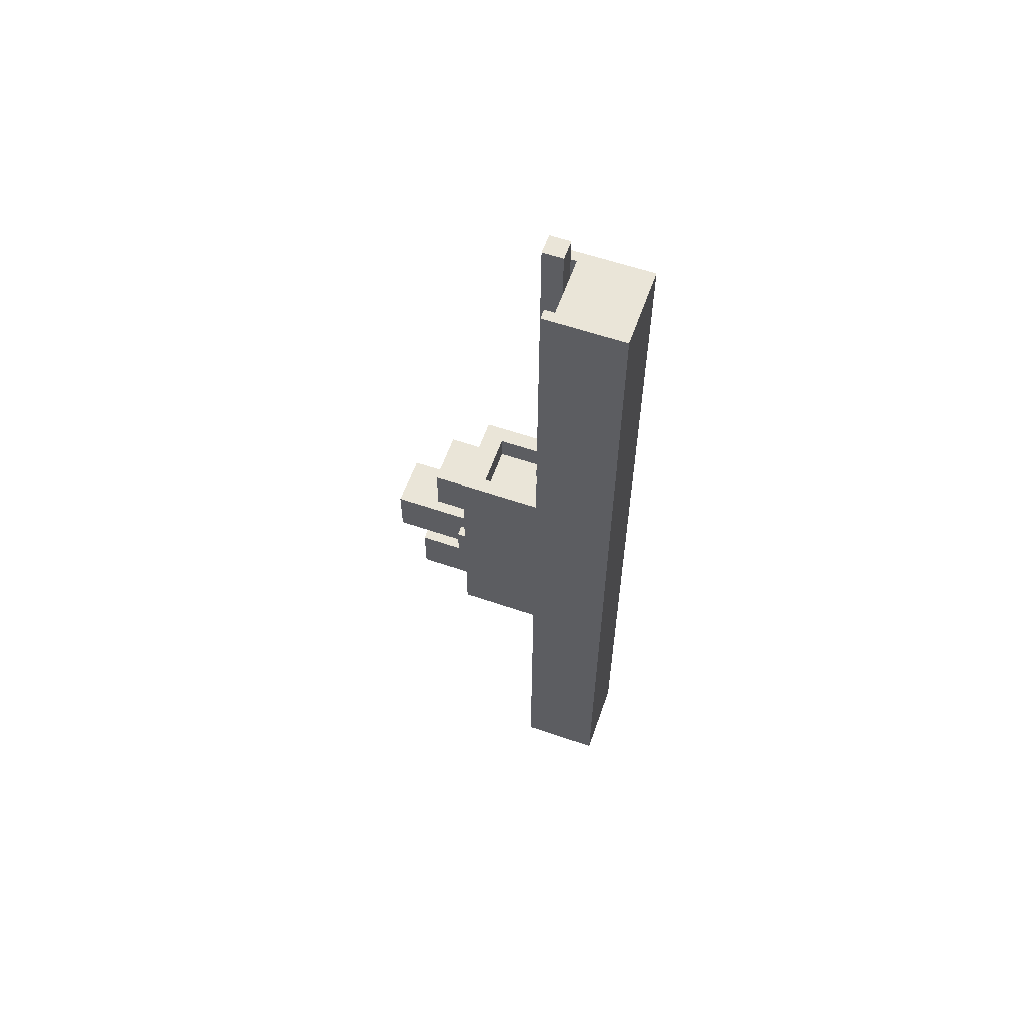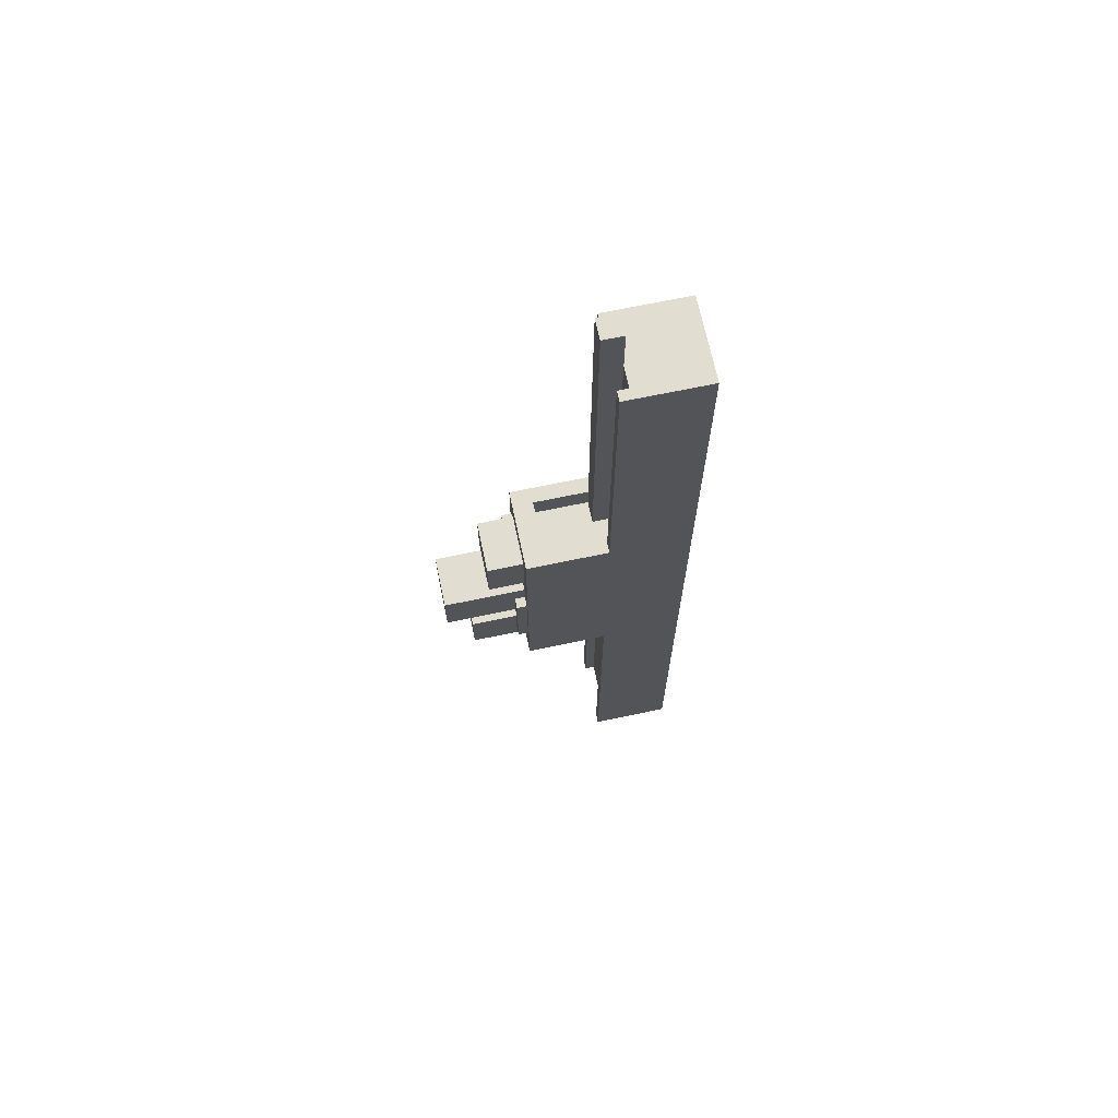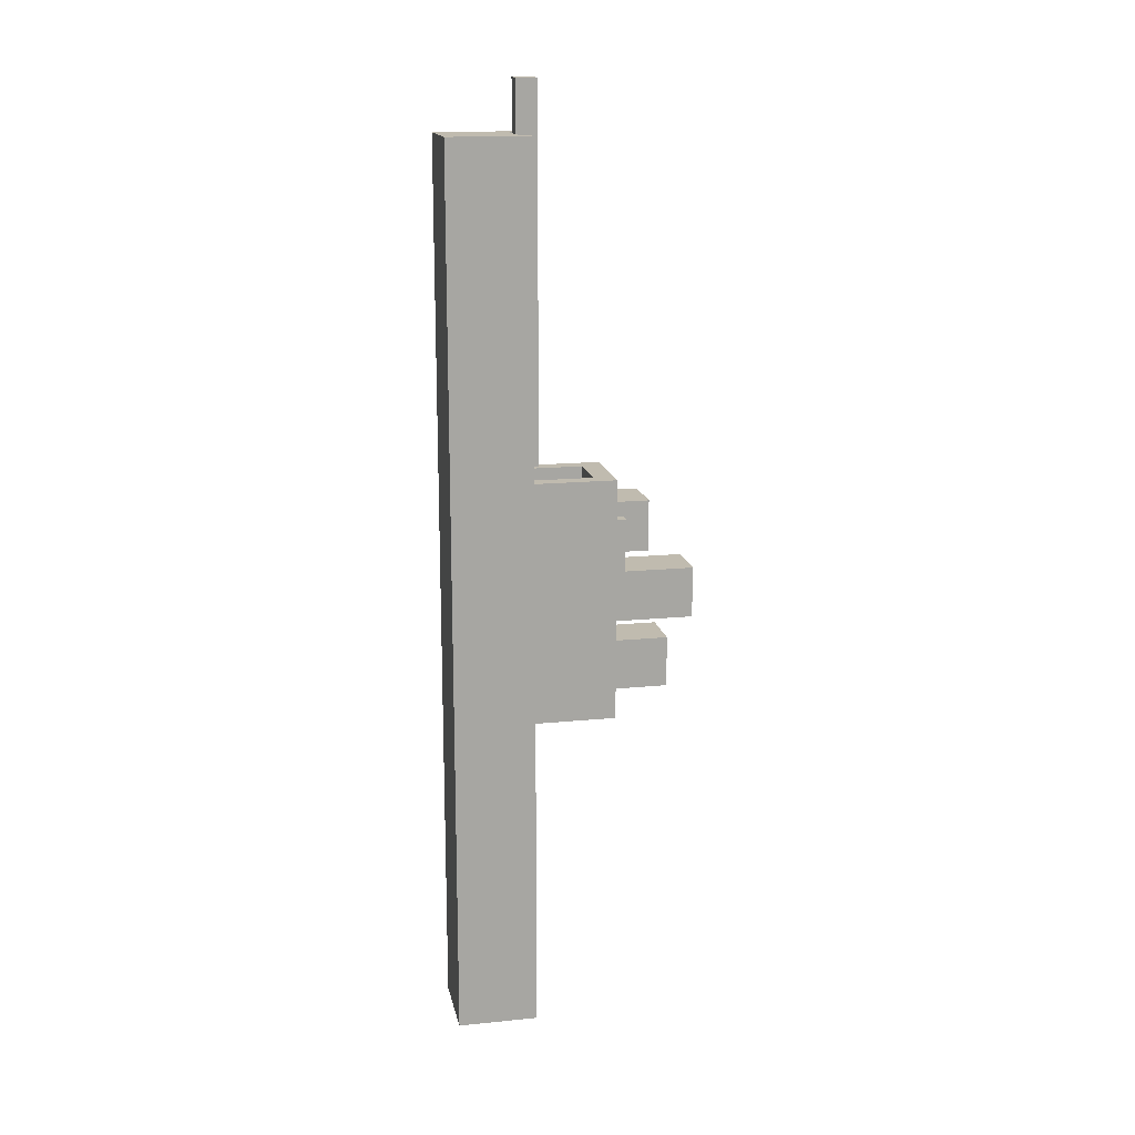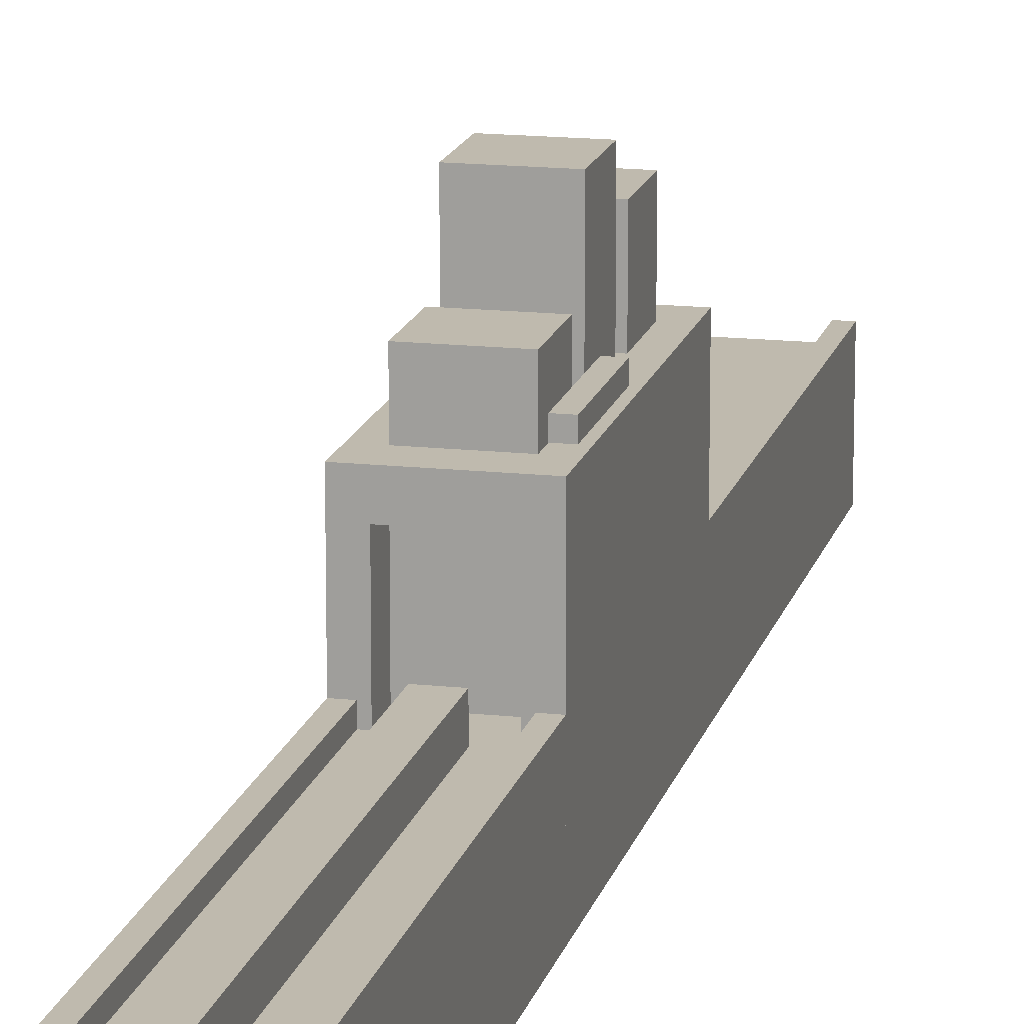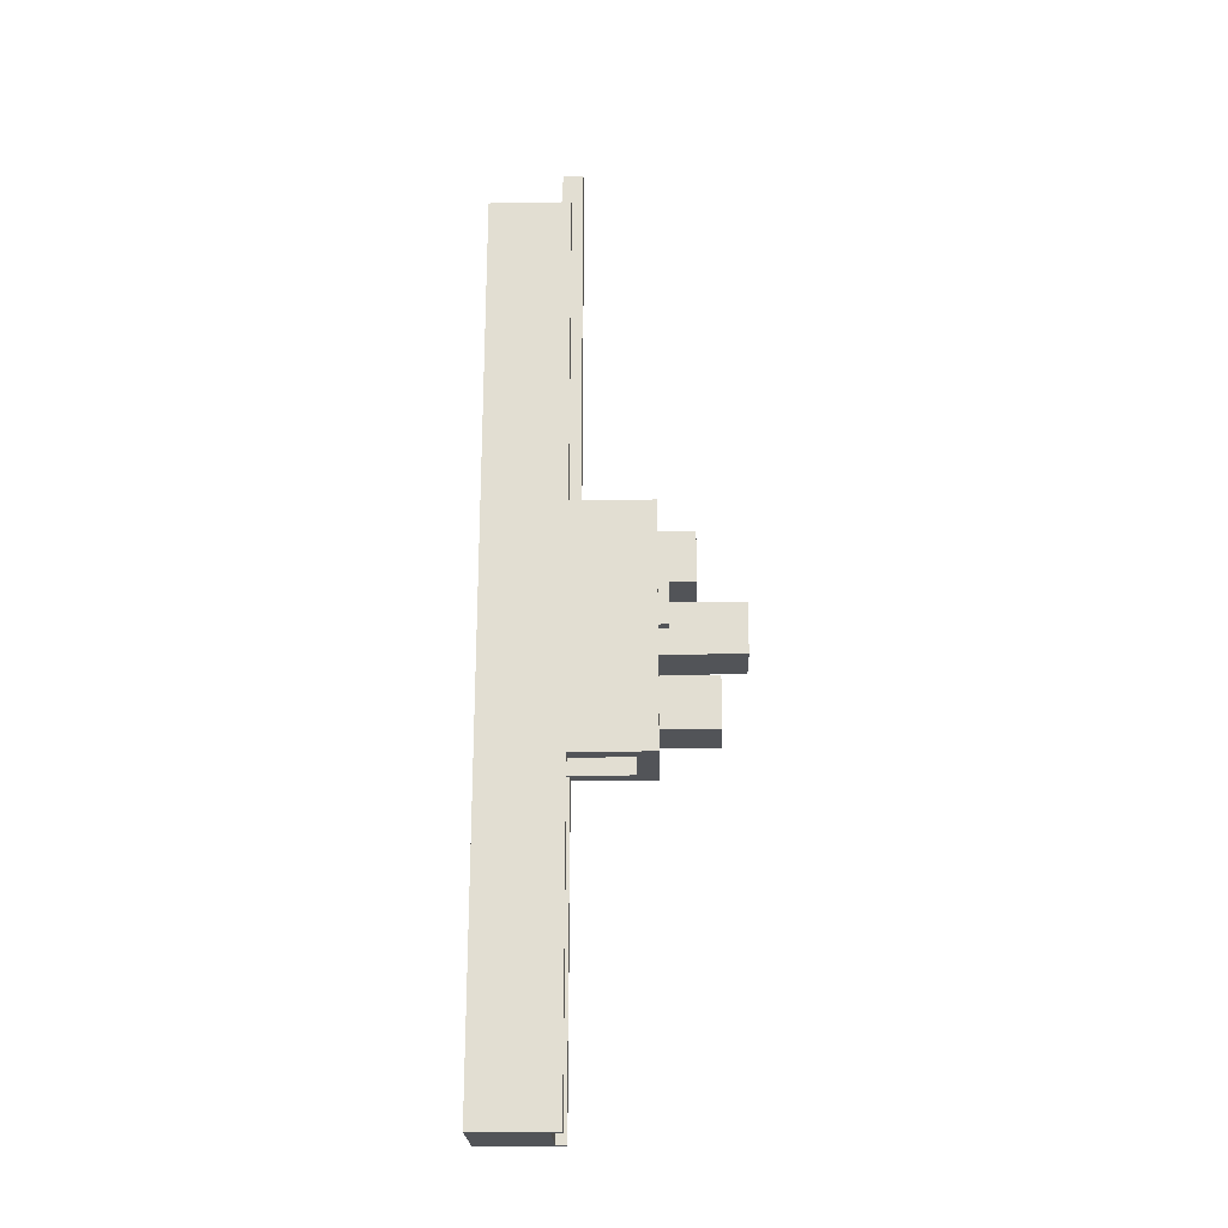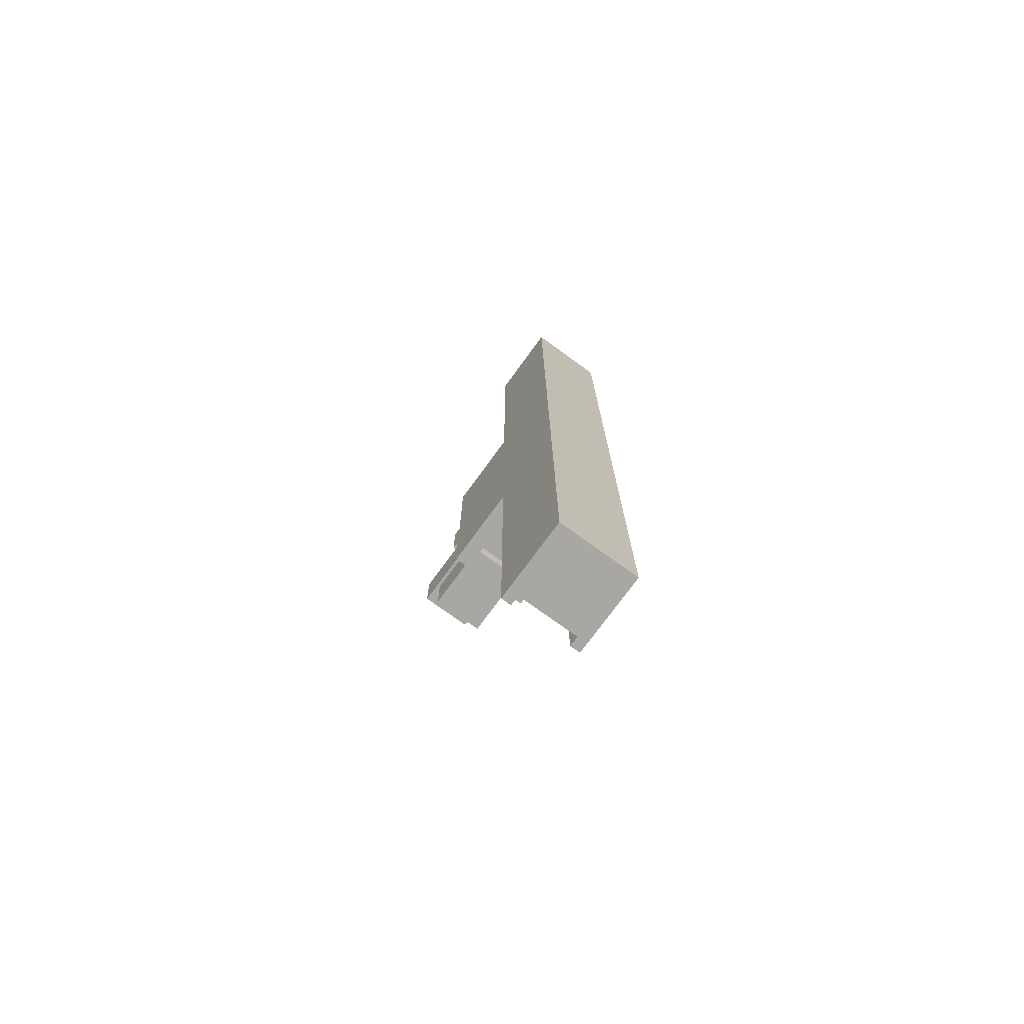
<metadata>
{"format":"obj","ext":"obj","renderer":"f3d","projection":"perspective","resolution":1024,"background":"white","views":[{"elev":59.5,"azim":-70.6,"up":"+Z"},{"elev":68.6,"azim":-101.9,"up":"+Z"},{"elev":16.0,"azim":78.4,"up":"+Z"},{"elev":15.5,"azim":13.1,"up":"+Y"},{"elev":-22.8,"azim":91.7,"up":"+Z"},{"elev":-74.5,"azim":-36.0,"up":"+Z"}]}
</metadata>
<code>
o Cube_Cube.001
v 0 0 0
v 0 1 0
v 0 0 -4
v 0 1 -4
v 1 0 0
v 1 1 0
v 1 0 -4
v 1 1 -4
v 0.125 1 0
v 0.125 1 -4
v 0.875 1 -4
v 0.875 1 0
v 0.125 0.875 0
v 0.125 0.875 -4
v 0.875 0.875 -4
v 0.875 0.875 0
f 2 3 1
f 8 5 7
f 7 1 3
f 2 10 4
f 3 15 7
f 1 16 13
f 8 12 6
f 14 16 15
f 11 16 12
f 9 14 10
f 2 4 3
f 8 6 5
f 7 5 1
f 2 9 10
f 3 4 14
f 4 10 14
f 11 8 15
f 8 7 15
f 3 14 15
f 1 5 16
f 5 6 16
f 6 12 16
f 13 9 2
f 13 2 1
f 8 11 12
f 14 13 16
f 11 15 16
f 9 13 14
o Cube.001_Cube.002
v 0 0 -4
v 0 2 -4
v 0 0 -7
v 0 2 -7
v 1 0 -4
v 1 2 -4
v 1 0 -7
v 1 2 -7
v 0 0.875 -4
v 0 0.875 -7
v 1 0.875 -7
v 1 0.875 -4
v 0.1875 0.875 -4
v 0.1875 0.875 -7
v 0.1875 1.75 -4
v 0.1875 1.75 -7
v 0.8125 0.875 -7
v 0.8125 1.75 -7
v 0.8125 0.875 -4
v 0.8125 1.75 -4
v 0.8125 0.875 -4.312
v 0.1875 0.875 -4.312
v 0.8125 1.75 -4.312
v 0.1875 1.75 -4.312
v 0.1875 1.75 -6.75
v 0.1875 0.875 -6.75
v 0.8125 0.875 -6.75
v 0.8125 1.75 -6.75
v 0.8125 3 -5.188
v 0.1875 3 -5.188
v 0.1875 3 -5.812
v 0.8125 3 -5.812
v 0.8125 2 -5.188
v 0.1875 2 -5.188
v 0.1875 2 -5.812
v 0.8125 2 -5.812
v 0.8125 2.438 -4.312
v 0.1875 2.438 -4.312
v 0.1875 2.438 -4.938
v 0.8125 2.438 -4.938
v 0.8125 2 -4.312
v 0.1875 2 -4.312
v 0.1875 2 -4.938
v 0.8125 2 -4.938
v 0.8125 2.688 -6.062
v 0.1875 2.688 -6.062
v 0.1875 2.688 -6.688
v 0.8125 2.688 -6.688
v 0.8125 2 -6.062
v 0.1875 2 -6.062
v 0.1875 2 -6.688
v 0.8125 2 -6.688
v 0.9375 2.125 -4.5
v 0.8125 2.125 -4.5
v 0.8125 2.125 -5.5
v 0.9375 2.125 -5.5
v 0.9375 2 -4.5
v 0.8125 2 -4.5
v 0.8125 2 -5.5
v 0.9375 2 -5.5
v 0.1875 2.125 -5.438
v 0.0625 2.125 -5.438
v 0.0625 2.125 -6.438
v 0.1875 2.125 -6.438
v 0.1875 2 -5.438
v 0.0625 2 -5.438
v 0.0625 2 -6.438
v 0.1875 2 -6.438
v 1 1.75 -7
v 0 1.75 -7
v 0 1.75 -4
v 1 1.75 -4
f 25 87 86
f 36 37 35
f 33 27 23
f 32 42 30
f 39 38 37
f 31 39 36
f 35 38 29
f 29 40 31
f 41 43 42
f 34 41 32
f 33 44 34
f 30 43 33
f 45 48 47
f 27 85 88
f 22 20 18
f 53 56 55
f 47 48 52
f 45 46 50
f 48 45 49
f 46 47 51
f 55 56 60
f 53 54 58
f 56 53 57
f 54 55 59
f 61 64 63
f 63 64 68
f 61 62 66
f 64 61 65
f 62 63 67
f 69 72 71
f 71 72 76
f 69 70 74
f 72 69 73
f 70 71 75
f 77 80 79
f 79 80 84
f 77 78 82
f 80 77 81
f 82 78 79
f 21 19 23
f 29 25 17
f 32 86 20
f 33 85 27
f 86 30 26
f 29 87 25
f 88 35 28
f 22 18 31
f 87 18 20
f 86 26 25
f 26 19 25
f 87 20 86
f 19 17 25
f 36 39 37
f 23 19 30
f 19 26 30
f 30 33 23
f 32 41 42
f 39 40 38
f 31 40 39
f 35 37 38
f 29 38 40
f 41 44 43
f 34 44 41
f 33 43 44
f 30 42 43
f 45 47 46
f 85 24 22
f 88 28 27
f 28 21 27
f 85 22 88
f 21 23 27
f 22 24 20
f 53 55 54
f 47 52 51
f 45 50 49
f 48 49 52
f 46 51 50
f 55 60 59
f 53 58 57
f 56 57 60
f 54 59 58
f 61 63 62
f 63 68 67
f 61 66 65
f 64 65 68
f 62 67 66
f 69 71 70
f 71 76 75
f 69 74 73
f 72 73 76
f 70 75 74
f 77 79 78
f 79 84 83
f 77 82 81
f 80 81 84
f 82 79 83
f 21 17 19
f 17 21 35
f 21 28 35
f 35 29 17
f 20 24 34
f 24 85 34
f 34 32 20
f 33 34 85
f 86 32 30
f 29 31 87
f 88 36 35
f 87 31 18
f 31 36 22
f 36 88 22
o Cube.002_Cube.001
v 1 0 -11
v 1 1 -11
v 1 0 -7
v 1 1 -7
v -0 0 -11
v -0 1 -11
v 0 0 -7
v 0 1 -7
v 0.875 1 -11
v 0.875 1 -7
v 0.125 1 -7
v 0.125 1 -11
v 0.875 0.875 -11
v 0.875 0.875 -7
v 0.125 0.875 -7
v 0.125 0.875 -11
f 90 91 89
f 96 93 95
f 95 89 91
f 90 98 92
f 91 103 95
f 89 104 101
f 96 100 94
f 102 104 103
f 99 104 100
f 97 102 98
f 90 92 91
f 96 94 93
f 95 93 89
f 90 97 98
f 91 92 102
f 92 98 102
f 99 96 103
f 96 95 103
f 91 102 103
f 89 93 104
f 93 94 104
f 94 100 104
f 101 97 90
f 101 90 89
f 96 99 100
f 102 101 104
f 99 103 104
f 97 101 102
o INPUT_CAST_1
v 0.375 0.875 0.625
v 0.375 1.125 0.625
v 0.375 0.875 -1.625
v 0.375 1.125 -1.625
v 0.625 0.875 0.625
v 0.625 1.125 0.625
v 0.625 0.875 -1.625
v 0.625 1.125 -1.625
f 106 107 105
f 108 111 107
f 112 109 111
f 110 105 109
f 111 105 107
f 108 110 112
f 106 108 107
f 108 112 111
f 112 110 109
f 110 106 105
f 111 109 105
f 108 106 110
o INPUT_CAST_2_INPUT_CAST_2.001
v 0.375 0.875 -1.625
v 0.375 1.125 -1.625
v 0.375 0.875 -3.875
v 0.375 1.125 -3.875
v 0.625 0.875 -1.625
v 0.625 1.125 -1.625
v 0.625 0.875 -3.875
v 0.625 1.125 -3.875
f 114 115 113
f 116 119 115
f 120 117 119
f 118 113 117
f 119 113 115
f 116 118 120
f 114 116 115
f 116 120 119
f 120 118 117
f 118 114 113
f 119 117 113
f 116 114 118
o OUTPUT_RAIL_1
v 0.625 0.875 -1.625
v 0.375 0.875 -1.625
v 0.625 0.875 0.625
v 0.375 0.875 0.625
v 0.4375 0.9375 0.625
v 0.4375 0.9375 -1.625
v 0.5625 0.9375 -1.625
v 0.5625 0.9375 0.625
v 0.4375 1.062 0.625
v 0.4375 1.062 -1.625
v 0.5625 1.062 -1.625
v 0.5625 1.062 0.625
v 0.375 1.125 0.625
v 0.375 1.125 -1.625
v 0.625 1.125 -1.625
v 0.625 1.125 0.625
f 126 124 125
f 128 121 127
f 122 123 124
f 131 136 132
f 127 132 128
f 125 130 126
f 134 136 135
f 129 134 130
f 126 121 122
f 133 132 136
f 130 127 126
f 131 134 135
f 132 125 128
f 124 128 125
f 126 122 124
f 128 123 121
f 122 121 123
f 131 135 136
f 127 131 132
f 125 129 130
f 134 133 136
f 129 133 134
f 126 127 121
f 133 129 132
f 130 131 127
f 131 130 134
f 132 129 125
f 124 123 128
o OUTPUT_RAIL_2
v 0.625 0.875 -3.875
v 0.375 0.875 -3.875
v 0.625 0.875 -1.625
v 0.375 0.875 -1.625
v 0.4375 0.9375 -1.625
v 0.4375 0.9375 -3.875
v 0.5625 0.9375 -3.875
v 0.5625 0.9375 -1.625
v 0.4375 1.062 -1.625
v 0.4375 1.062 -3.875
v 0.5625 1.062 -3.875
v 0.5625 1.062 -1.625
v 0.375 1.125 -1.625
v 0.375 1.125 -3.875
v 0.625 1.125 -3.875
v 0.625 1.125 -1.625
f 142 140 141
f 144 137 143
f 138 139 140
f 147 152 148
f 143 148 144
f 141 146 142
f 150 152 151
f 145 150 146
f 142 137 138
f 149 148 152
f 146 143 142
f 147 150 151
f 148 141 144
f 140 144 141
f 142 138 140
f 144 139 137
f 138 137 139
f 147 151 152
f 143 147 148
f 141 145 146
f 150 149 152
f 145 149 150
f 142 143 137
f 149 145 148
f 146 147 143
f 147 146 150
f 148 145 141
f 140 139 144

</code>
